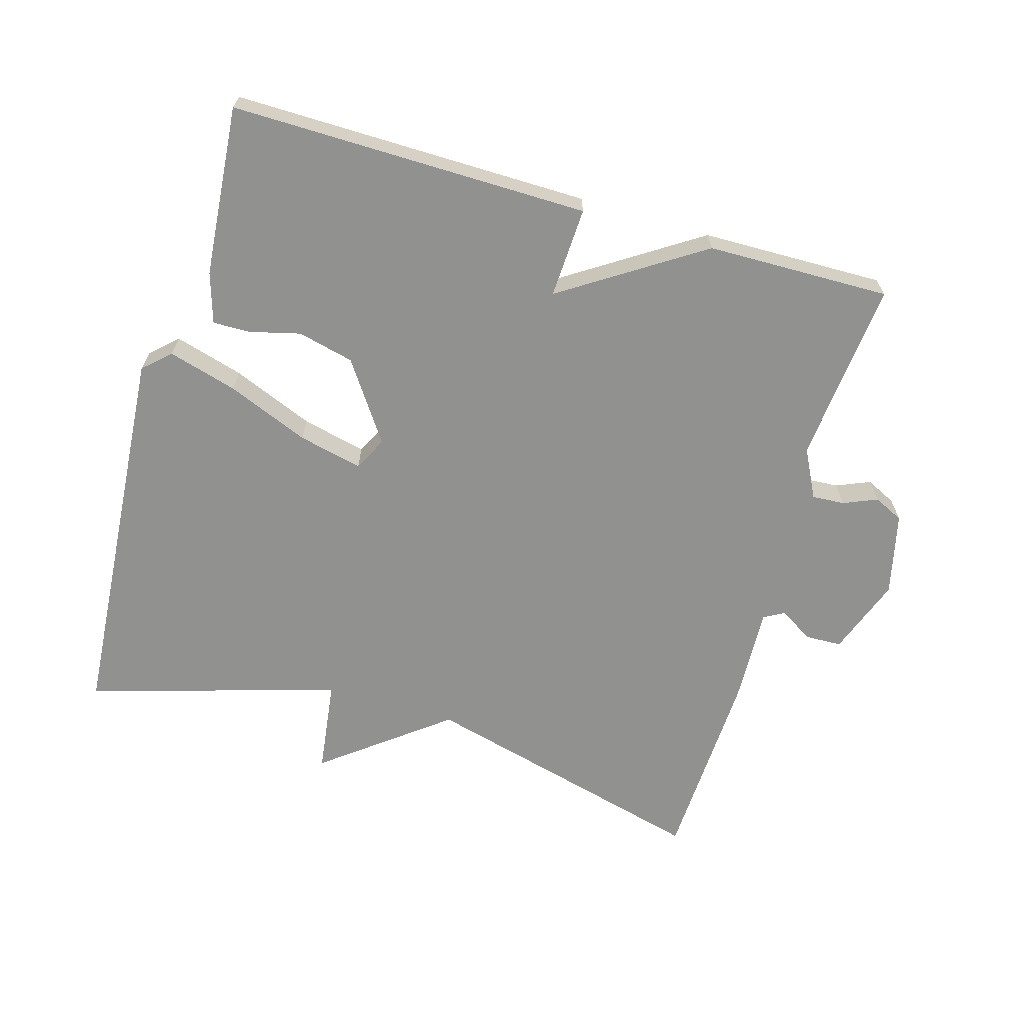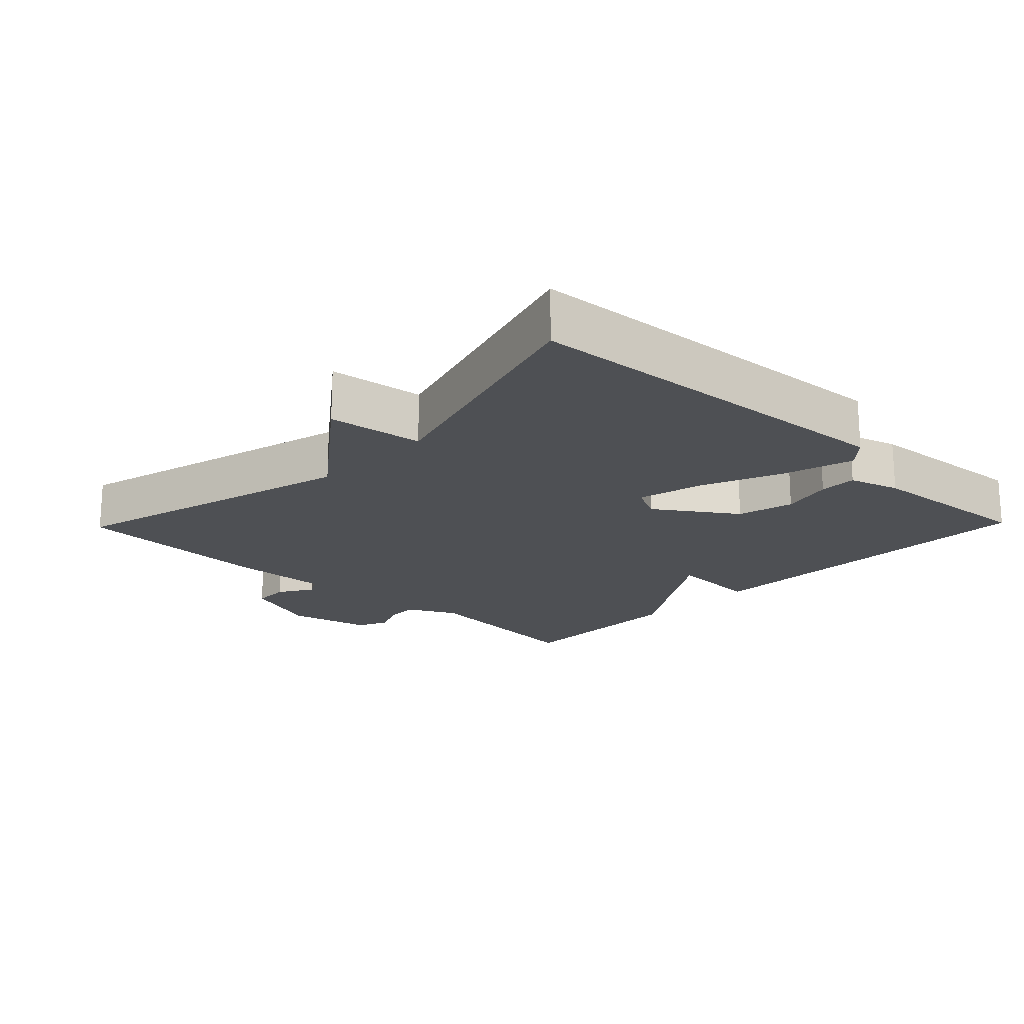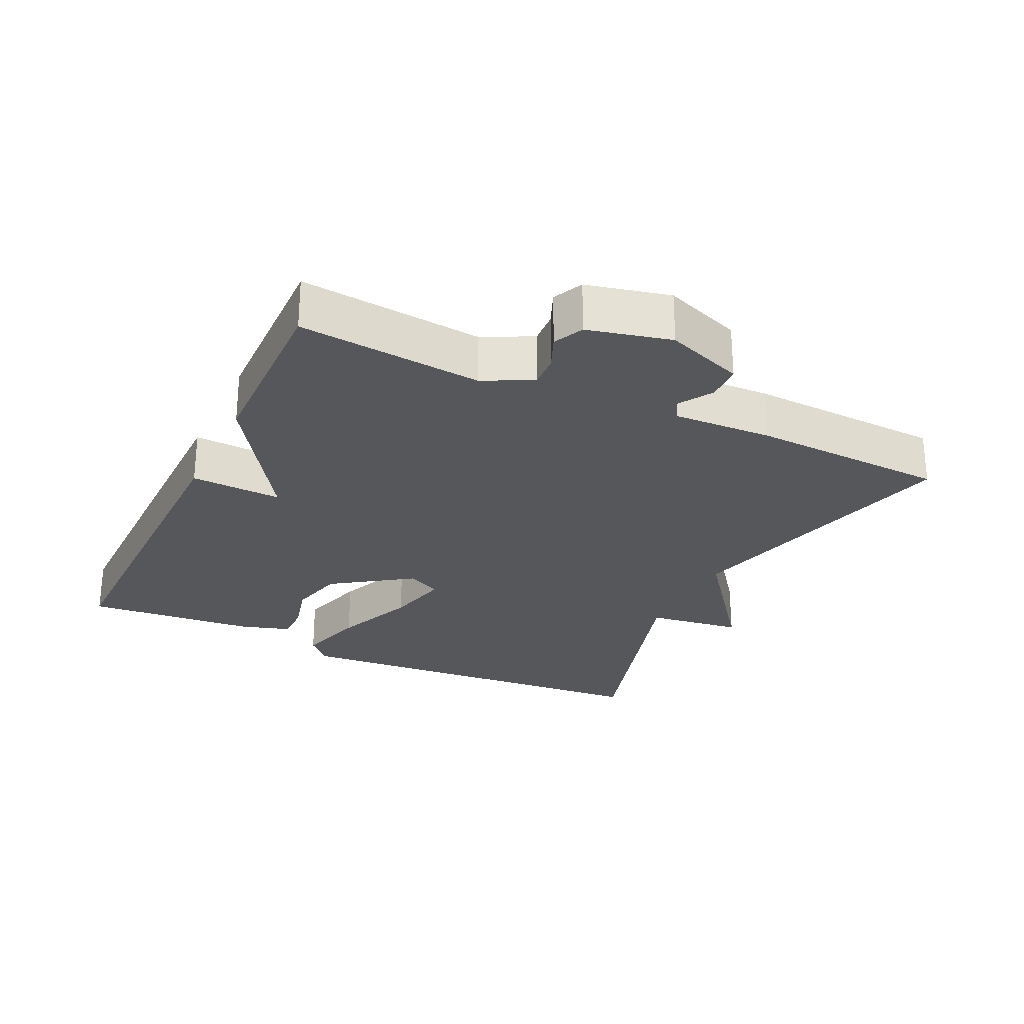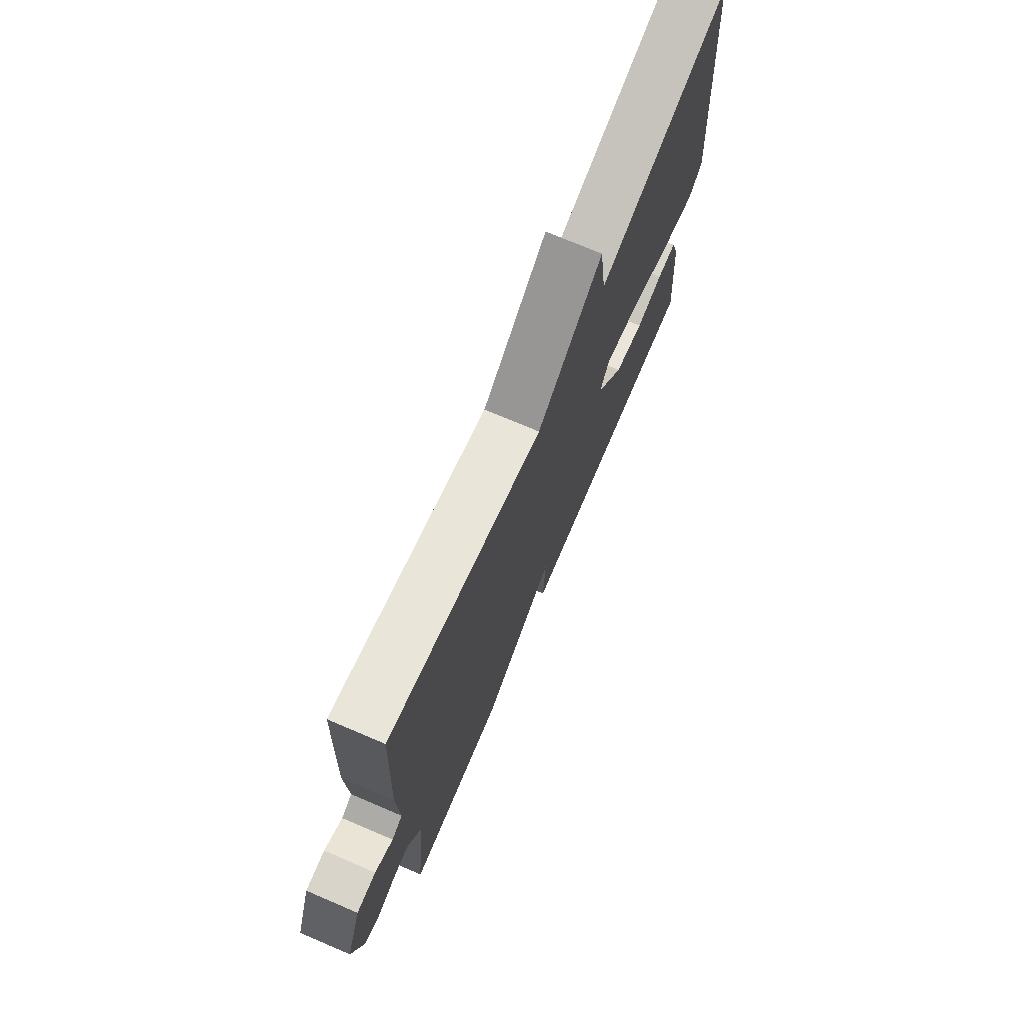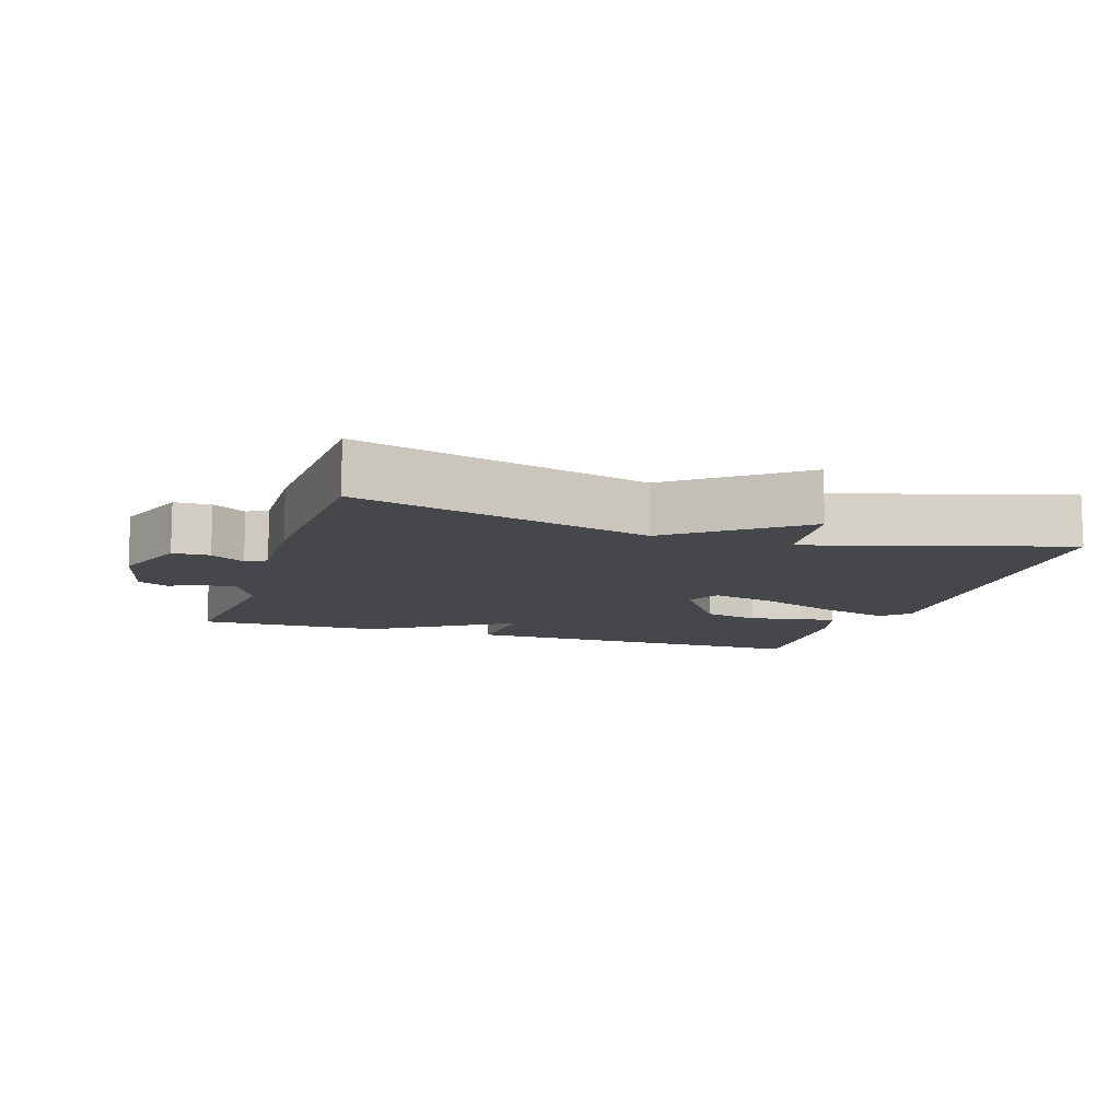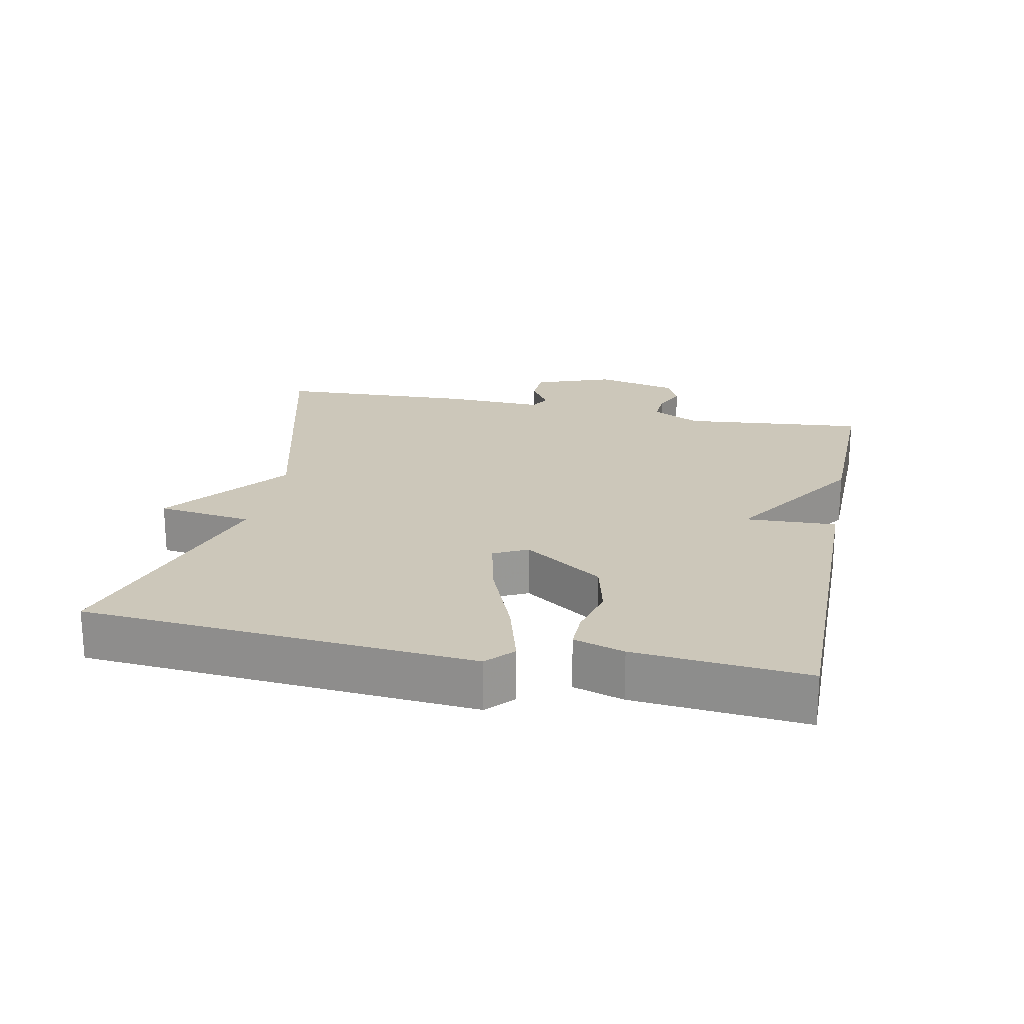
<metadata>
{"format":"obj","ext":"obj","renderer":"f3d","projection":"perspective","resolution":1024,"background":"white","views":[{"elev":-66.0,"azim":163.7,"up":"+Y"},{"elev":-19.0,"azim":45.9,"up":"+Y"},{"elev":-26.6,"azim":-115.5,"up":"+Y"},{"elev":73.1,"azim":-66.9,"up":"+Z"},{"elev":-10.6,"azim":-18.2,"up":"+Y"},{"elev":21.4,"azim":101.5,"up":"+Y"}]}
</metadata>
<code>
v 0.5 0.07 -0.5
v -0.029 0.07 -0.495
v -0.023 0.07 -0.361
v -0.229 0.07 -0.495
v -0.5 0.07 -0.5
v -0.474 0.07 -0.23
v -0.511 0.07 -0.158
v -0.559 0.07 -0.161
v -0.609 0.07 -0.182
v -0.653 0.07 -0.161
v -0.682 0.07 -0.039
v -0.64 0.07 0.076
v -0.586 0.07 0.078
v -0.536 0.07 0.047
v -0.506 0.07 0.064
v -0.512 0.07 0.21
v -0.5 0.07 0.5
v -0.07 0.07 0.389
v 0.111 0.07 0.529
v 0.13 0.07 0.389
v 0.5 0.07 0.5
v 0.544 0.07 -0.072
v 0.505 0.07 -0.108
v 0.403 0.07 -0.079
v 0.282 0.07 -0.03
v 0.187 0.07 -0.008
v 0.162 0.07 -0.058
v 0.242 0.07 -0.174
v 0.325 0.07 -0.194
v 0.4 0.07 -0.175
v 0.455 0.07 -0.174
v 0.478 0.07 -0.248
v 0.5 0 -0.5
v -0.029 0 -0.495
v -0.023 0 -0.361
v -0.229 0 -0.495
v -0.5 0 -0.5
v -0.474 0 -0.23
v -0.511 0 -0.158
v -0.559 0 -0.161
v -0.609 0 -0.182
v -0.653 0 -0.161
v -0.682 0 -0.039
v -0.64 0 0.076
v -0.586 0 0.078
v -0.536 0 0.047
v -0.506 0 0.064
v -0.512 0 0.21
v -0.5 0 0.5
v -0.07 0 0.389
v 0.111 0 0.529
v 0.13 0 0.389
v 0.5 0 0.5
v 0.544 0 -0.072
v 0.505 0 -0.108
v 0.403 0 -0.079
v 0.282 0 -0.03
v 0.187 0 -0.008
v 0.162 0 -0.058
v 0.242 0 -0.174
v 0.325 0 -0.194
v 0.4 0 -0.175
v 0.455 0 -0.174
v 0.478 0 -0.248
f 1 2 3
f 32 1 3
f 31 32 3
f 30 31 3
f 29 30 3
f 28 29 3
f 4 5 6
f 3 4 6
f 28 3 6
f 27 28 6
f 26 27 6 7
f 23 24 25
f 22 23 25
f 21 22 25
f 20 21 25
f 20 25 26
f 18 19 20
f 26 7 8
f 20 26 8
f 18 20 8
f 15 16 17 18
f 12 13 14
f 11 12 14
f 10 11 14
f 9 10 14
f 8 9 14
f 8 14 15
f 8 15 18
f 35 34 33
f 35 33 64
f 35 64 63
f 35 63 62
f 35 62 61
f 35 61 60
f 38 37 36
f 38 36 35
f 38 35 60
f 38 60 59
f 39 38 59 58
f 57 56 55
f 57 55 54
f 57 54 53
f 57 53 52
f 58 57 52
f 52 51 50
f 40 39 58
f 40 58 52
f 40 52 50
f 50 49 48 47
f 46 45 44
f 46 44 43
f 46 43 42
f 46 42 41
f 46 41 40
f 47 46 40
f 50 47 40
f 1 33 34 2
f 2 34 35 3
f 3 35 36 4
f 4 36 37 5
f 5 37 38 6
f 6 38 39 7
f 7 39 40 8
f 8 40 41 9
f 9 41 42 10
f 10 42 43 11
f 11 43 44 12
f 12 44 45 13
f 13 45 46 14
f 14 46 47 15
f 15 47 48 16
f 16 48 49 17
f 17 49 50 18
f 18 50 51 19
f 19 51 52 20
f 20 52 53 21
f 21 53 54 22
f 22 54 55 23
f 23 55 56 24
f 24 56 57 25
f 25 57 58 26
f 26 58 59 27
f 27 59 60 28
f 28 60 61 29
f 29 61 62 30
f 30 62 63 31
f 31 63 64 32
f 32 64 33 1

</code>
